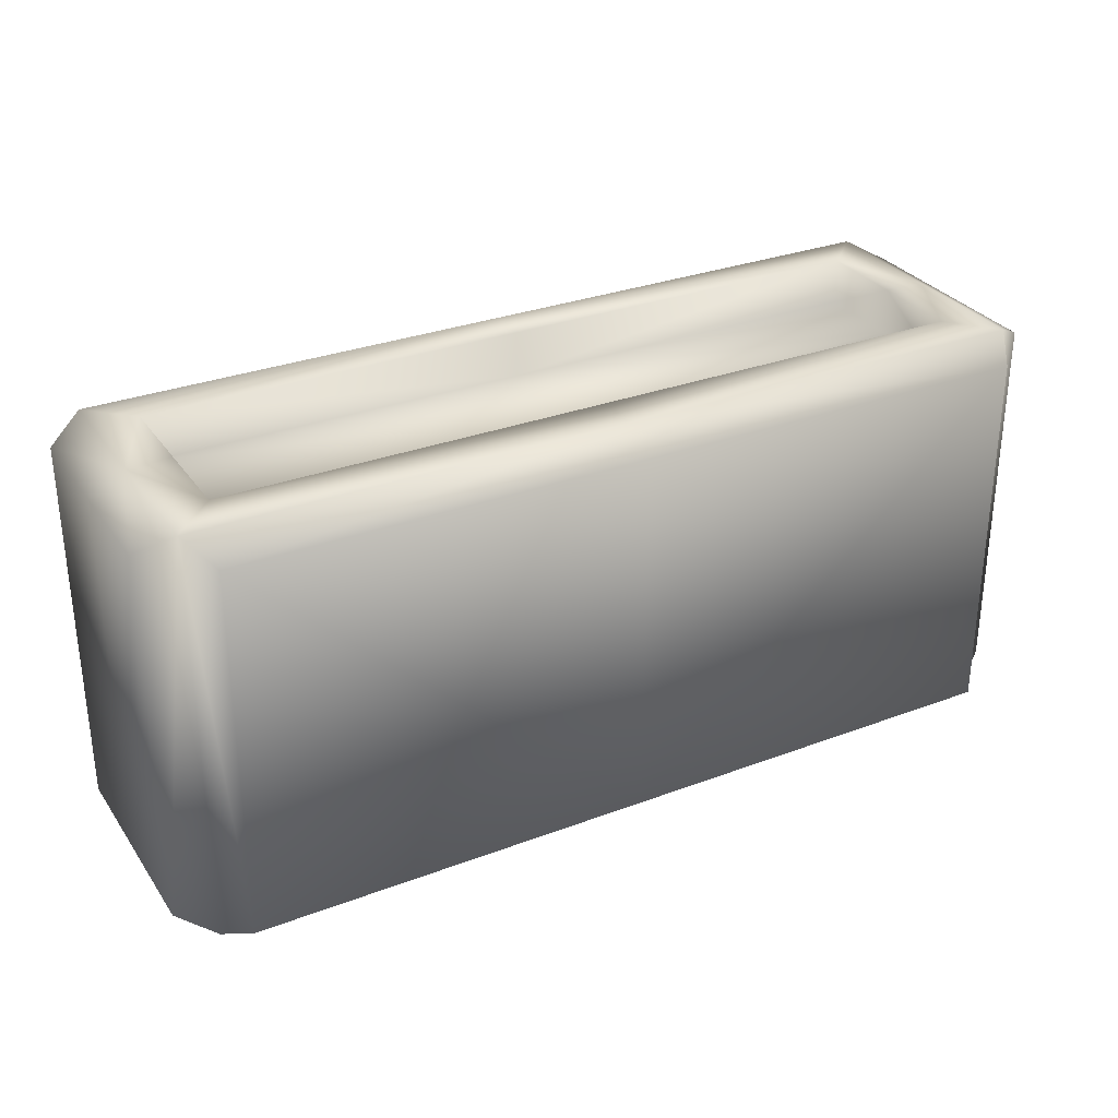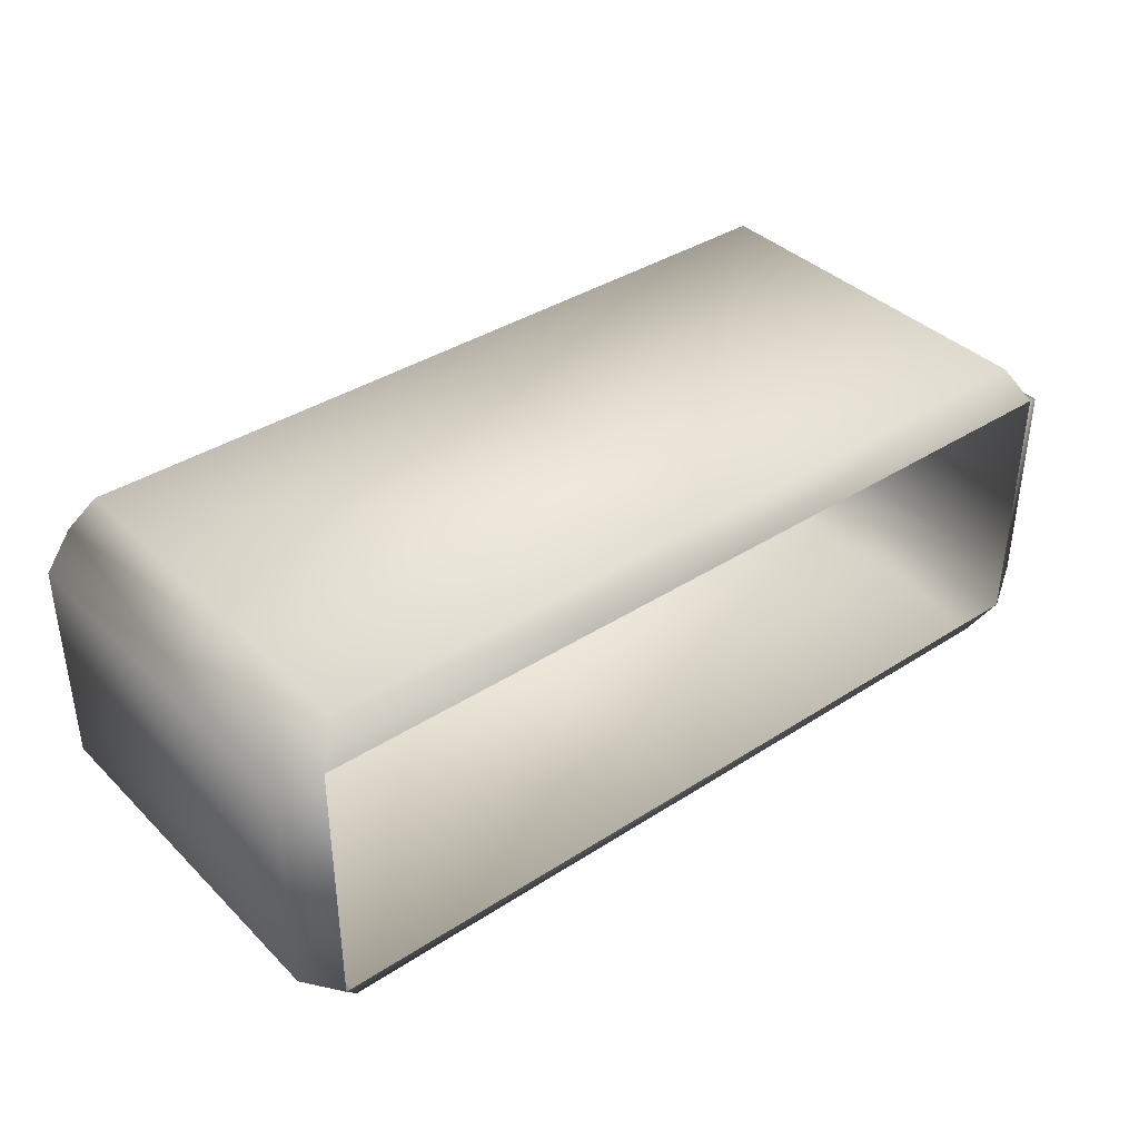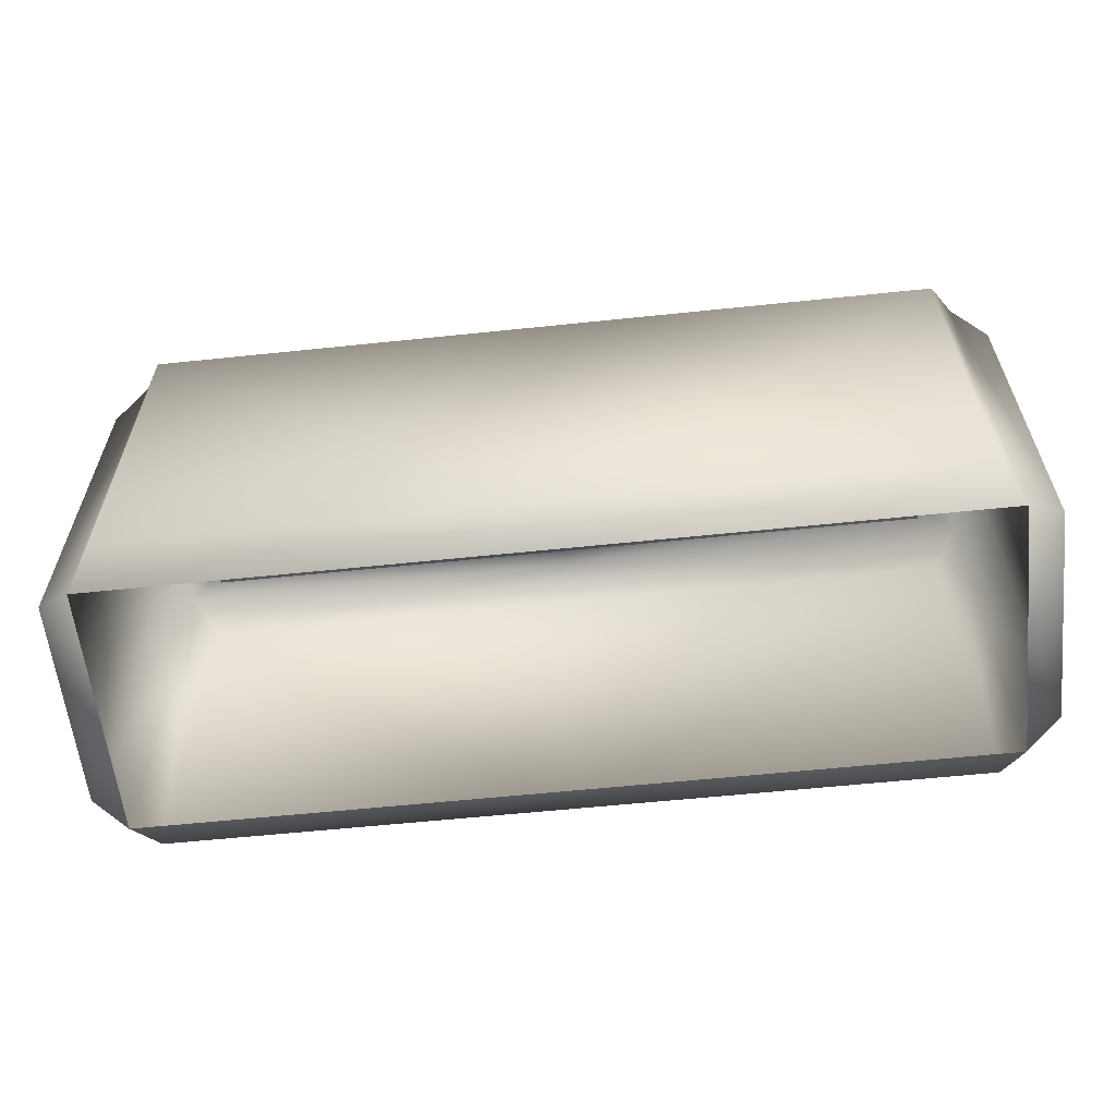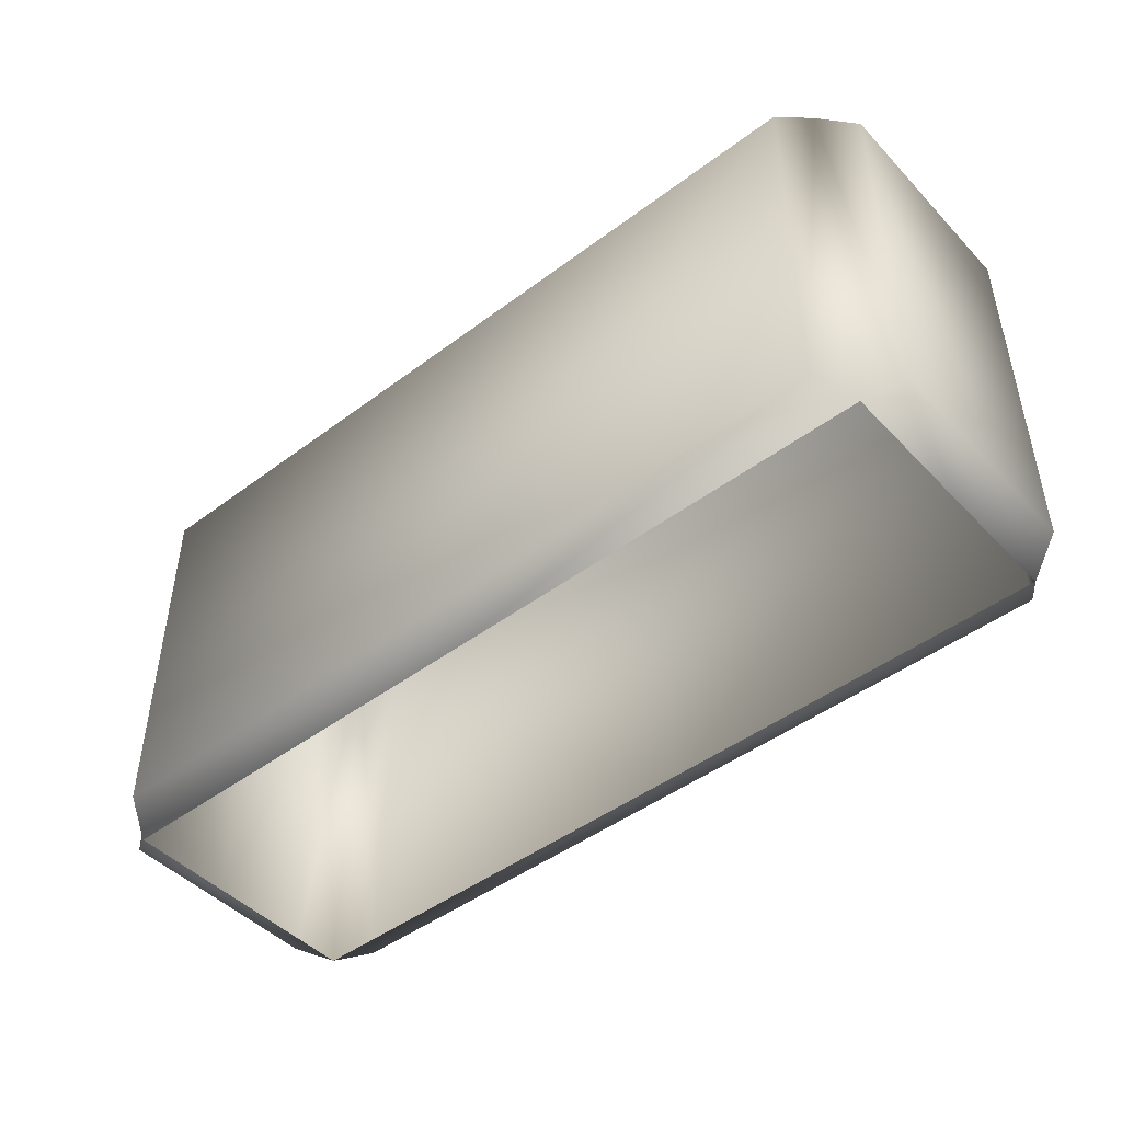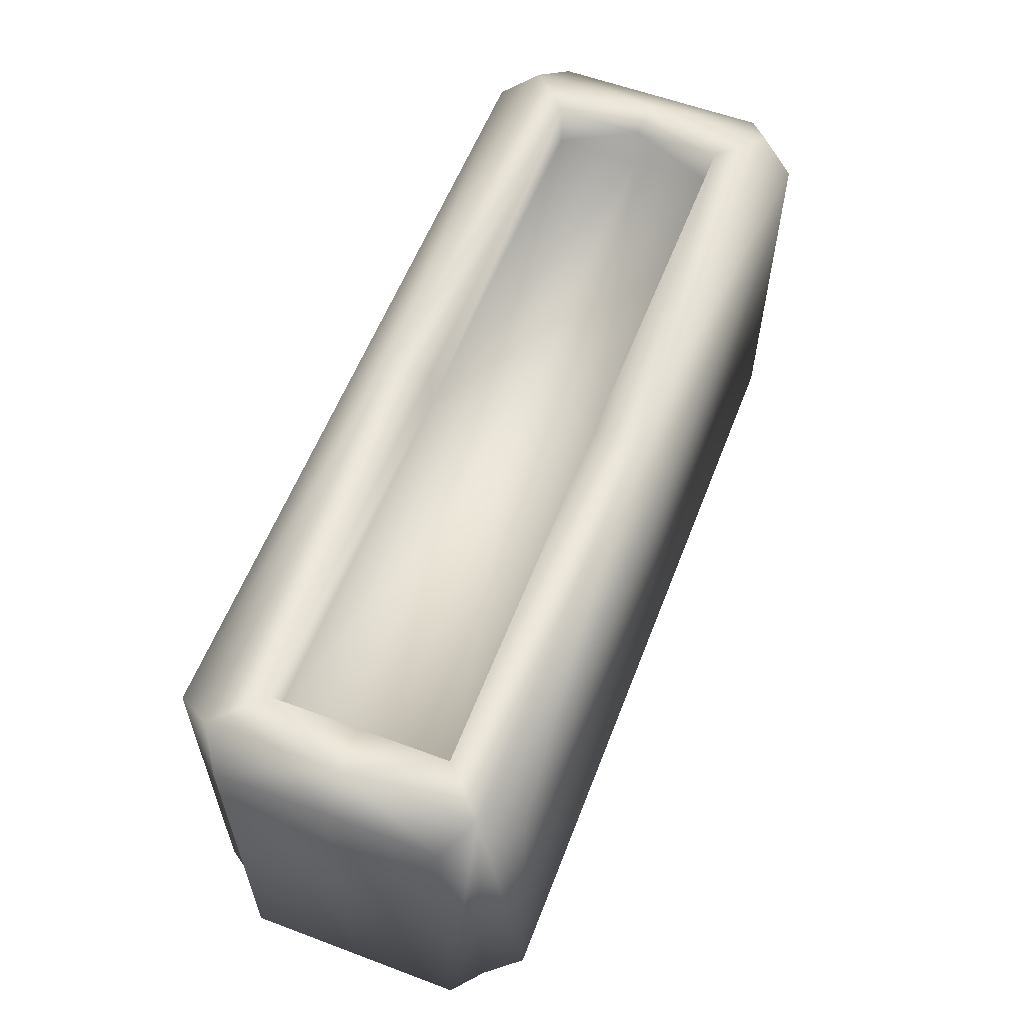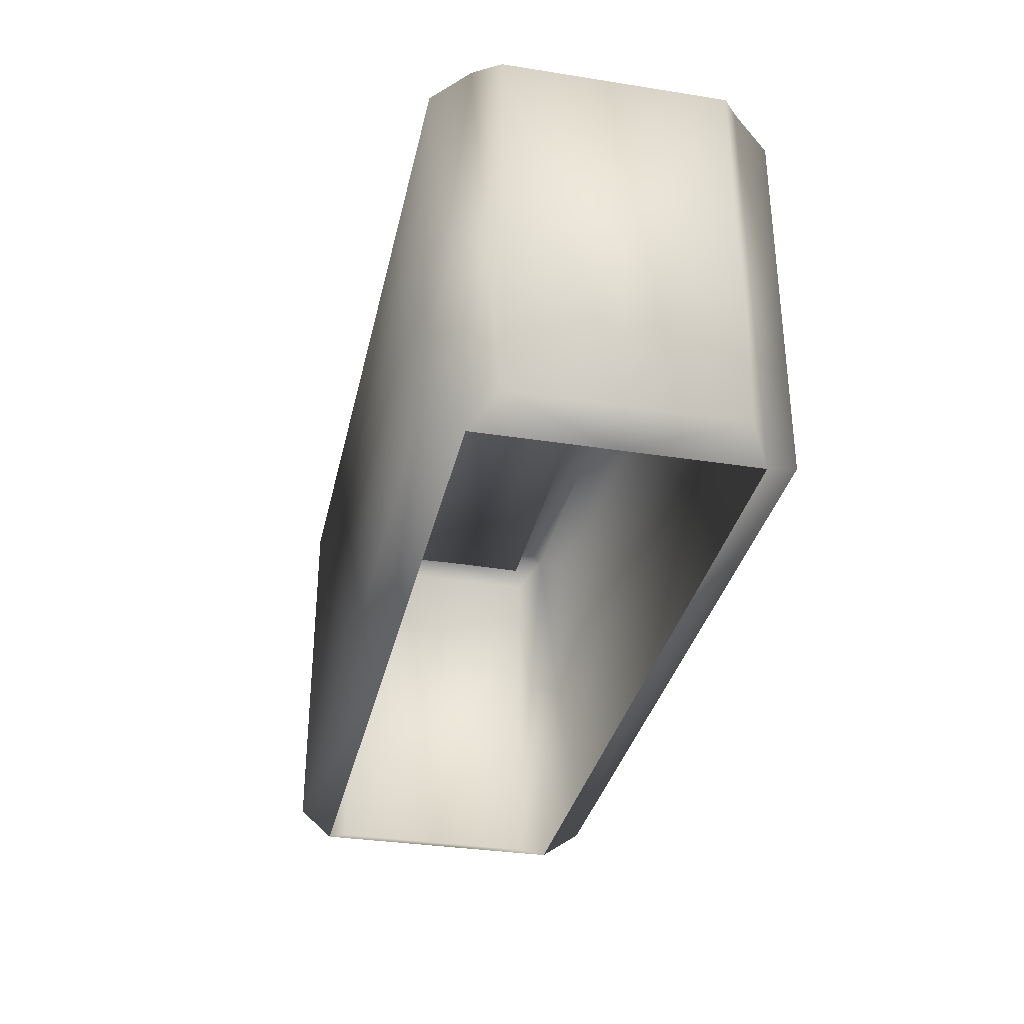
<metadata>
{"format":"obj","ext":"obj","renderer":"f3d","projection":"perspective","resolution":1024,"background":"white","views":[{"elev":30.5,"azim":-28.6,"up":"+Y"},{"elev":38.1,"azim":-39.3,"up":"+Z"},{"elev":-59.7,"azim":6.1,"up":"+Y"},{"elev":-46.4,"azim":40.5,"up":"+Y"},{"elev":58.5,"azim":-68.9,"up":"+Y"},{"elev":-33.3,"azim":77.8,"up":"+Y"}]}
</metadata>
<code>
g fcbg_arkcity_003_flower_container_02
v -1.073e-06 0.8839 -0.2063
v -0.8975 0.8839 -0.2063
v -0.8995 0.992 -0.2083
v -1.073e-06 0.992 -0.2083
v -1.073e-06 0.9892 -0.3098
v -1.001 0.9892 -0.3098
v -0.9502 0.9427 -0.3951
v 0.8995 0.992 -0.2083
v 0.8975 0.8839 -0.2063
v 1.001 0.9892 -0.3099
v 0.9502 0.9427 -0.3951
v -1.073e-06 0.9427 -0.3951
v -1.073e-06 0.04639 -0.3951
v -0.9502 0.04639 -0.3951
v -1.001 0.9892 -0.3098
v -1.001 -0.0001769 -0.3098
v -1.085 0.04639 -0.2569
v -1.085 0.9427 -0.2569
v 0.9502 0.04639 -0.3951
v 1.001 0.9892 -0.3099
v -1.073e-06 -0.0001769 -0.3099
v -1.001 -0.0001769 -0.3098
v 1.001 -0.0001769 -0.3099
v 1.001 -0.0001769 -0.3099
v 1.085 0.04639 -0.2569
v 1.085 0.9427 -0.2569
v -1.085 0.04639 1.073e-06
v -1.085 0.9427 1.073e-06
v -1.085 0.9427 0.2569
v -1.001 -0.0001769 1.073e-06
v -1.001 -0.0001769 -0.3098
v -1.085 0.04639 0.2569
v -1.001 -0.0001769 0.3099
v -1.001 0.9892 0.3099
v -1.001 -0.0001769 0.3099
v -0.9502 0.04639 0.3951
v -0.9502 0.9427 0.3951
v 1.085 0.04639 -1.073e-06
v 1.085 0.9427 1.073e-06
v 1.085 0.9427 0.2569
v 1.001 -0.0001769 -1.073e-06
v 1.001 -0.0001769 -0.3099
v 1.085 0.04639 0.2569
v 1.001 -0.0001769 0.3099
v 1.001 0.9892 0.3099
v 1.001 -0.0001769 0.3099
v 0.9502 0.04639 0.3951
v 0.9502 0.9427 0.3951
v 1.085 0.9427 1.073e-06
v 1.001 0.9892 1.073e-06
v 1.001 0.9892 -0.3099
v 1.085 0.9427 0.2569
v 1.001 0.9892 0.3099
v 0.8995 0.992 -0.2083
v 0.8995 0.992 0.2083
v 0.8995 0.992 1.073e-06
v 0.8975 0.8839 -0.2063
v 0.8975 0.8839 0.2063
v 0.8975 0.8839 1.073e-06
v -0.8995 0.992 0.2083
v -0.8975 0.8839 0.2063
v -1.073e-06 0.8839 0.2063
v -1.073e-06 0.992 0.2083
v -1.073e-06 0.9892 0.3099
v -1.001 0.9892 0.3099
v -0.9502 0.9427 0.3951
v -1.073e-06 0.9427 0.3951
v 0.9502 0.9427 0.3951
v 1.001 0.9892 0.3099
v 0.8995 0.992 0.2083
v 0.8975 0.8839 0.2063
v -1.073e-06 0.8839 0.2063
v 0.8975 0.8839 1.073e-06
v 0.8975 0.8839 0.2063
v -1.073e-06 0.8839 0.01049
v -0.8975 0.8839 0.2063
v -0.8937 0.8839 -0.000657
v -0.8975 0.8839 -0.2063
v -1.073e-06 0.8839 -0.2063
v 0.8975 0.8839 -0.2063
v -0.9502 0.04639 0.3951
v -1.073e-06 -0.0001769 0.3099
v -1.001 -0.0001769 0.3099
v -1.073e-06 0.04639 0.3951
v -0.9502 0.9427 0.3951
v -1.073e-06 0.9427 0.3951
v 0.9502 0.9427 0.3951
v 0.9502 0.04639 0.3951
v 1.001 -0.0001769 0.3099
v -1.001 0.9892 -0.3098
v -1.001 0.9892 1.073e-06
v -1.085 0.9427 1.073e-06
v -1.085 0.9427 0.2569
v -1.001 0.9892 0.3099
v -0.8995 0.992 -0.2083
v -0.8995 0.992 0.2083
v -0.8995 0.992 1.073e-06
v -0.8975 0.8839 -0.2063
v -0.8975 0.8839 0.2063
v -0.8937 0.8839 -0.000657
g fcbg_arkcity_003_flower_container_02_0
f 3 2 1
f 4 3 1
f 4 5 3
f 5 6 3
f 6 5 7
f 4 1 8
f 5 4 8
f 1 9 8
f 10 5 8
f 10 11 5
f 5 12 7
f 11 12 5
f 12 13 7
f 12 11 13
f 13 14 7
f 7 14 15
f 14 16 15
f 15 16 17
f 18 15 17
f 11 19 13
f 19 11 20
f 13 21 14
f 21 13 19
f 21 22 14
f 23 21 19
f 24 19 20
f 24 20 25
f 20 26 25
f 17 27 18
f 27 28 18
f 29 28 27
f 30 27 17
f 31 30 17
f 32 29 27
f 32 27 30
f 33 32 30
f 34 29 32
f 35 34 32
f 35 36 34
f 36 37 34
f 25 26 38
f 26 39 38
f 38 39 40
f 25 38 41
f 42 25 41
f 43 38 40
f 41 38 43
f 44 41 43
f 40 45 43
f 45 46 43
f 47 46 45
f 48 47 45
f 50 49 26
f 51 50 26
f 49 50 52
f 50 53 52
f 51 54 50
f 53 50 55
f 54 56 50
f 50 56 55
f 54 57 56
f 55 56 58
f 57 59 56
f 56 59 58
f 62 61 60
f 63 62 60
f 64 63 60
f 65 64 60
f 65 66 64
f 66 67 64
f 64 67 68
f 69 64 68
f 64 69 70
f 63 64 70
f 63 70 62
f 70 71 62
f 74 73 72
f 73 75 72
f 72 75 76
f 75 77 76
f 78 77 75
f 79 78 75
f 79 75 73
f 80 79 73
f 83 82 81
f 82 84 81
f 85 81 84
f 86 85 84
f 86 84 87
f 84 88 87
f 84 82 88
f 82 89 88
f 91 90 18
f 92 91 18
f 91 92 93
f 94 91 93
f 90 91 95
f 94 96 91
f 91 97 95
f 96 97 91
f 95 97 98
f 96 99 97
f 97 100 98
f 99 100 97

</code>
